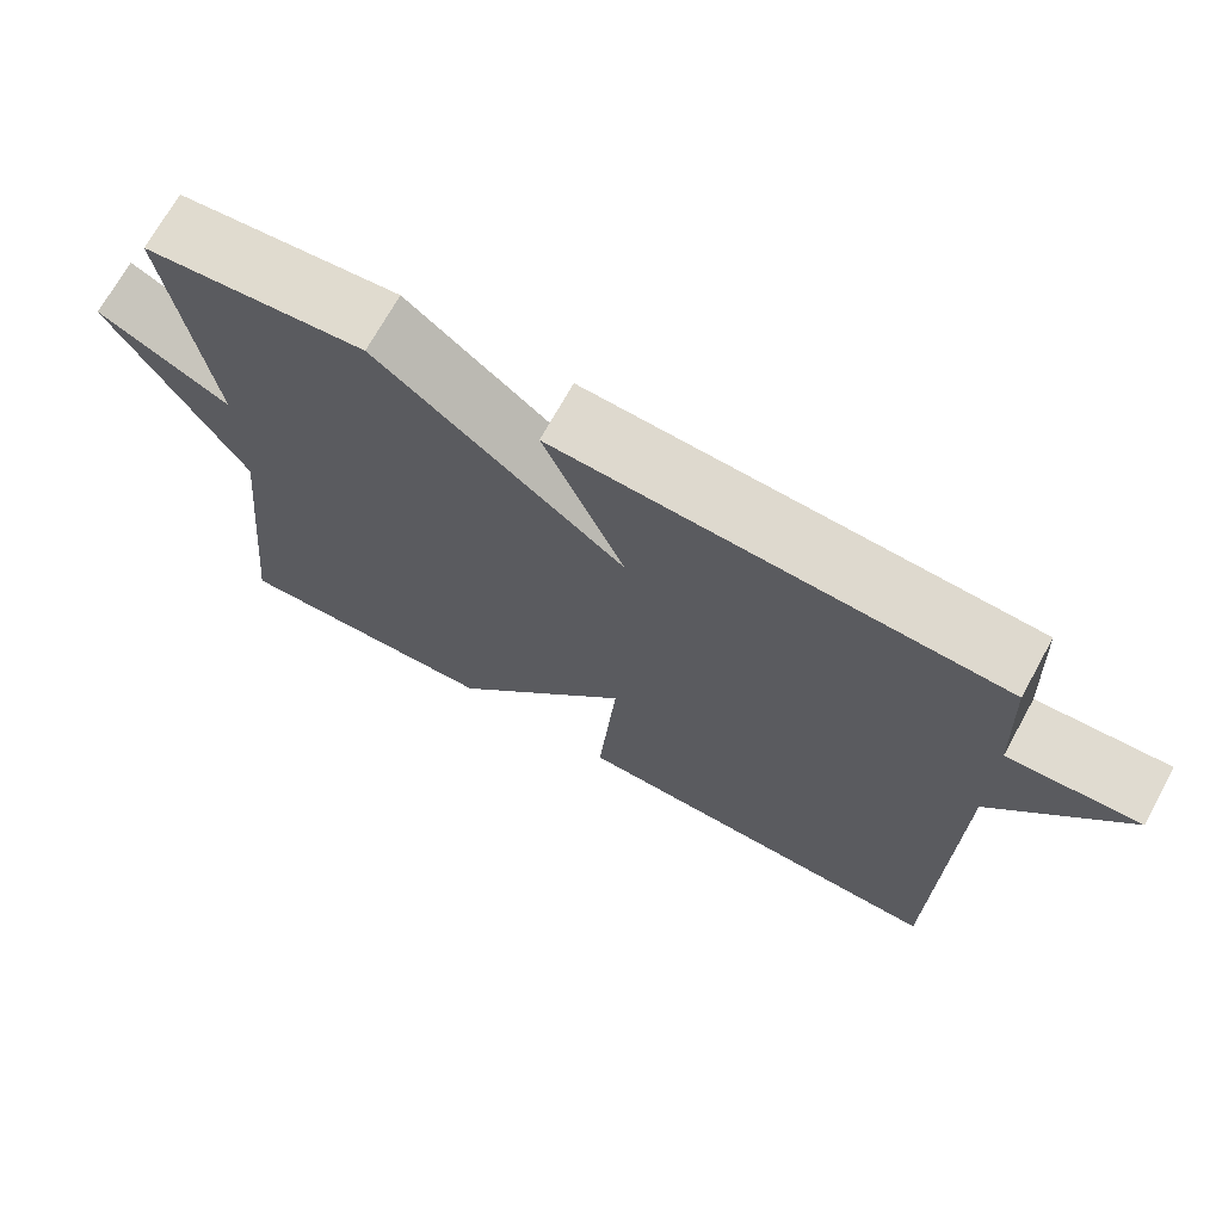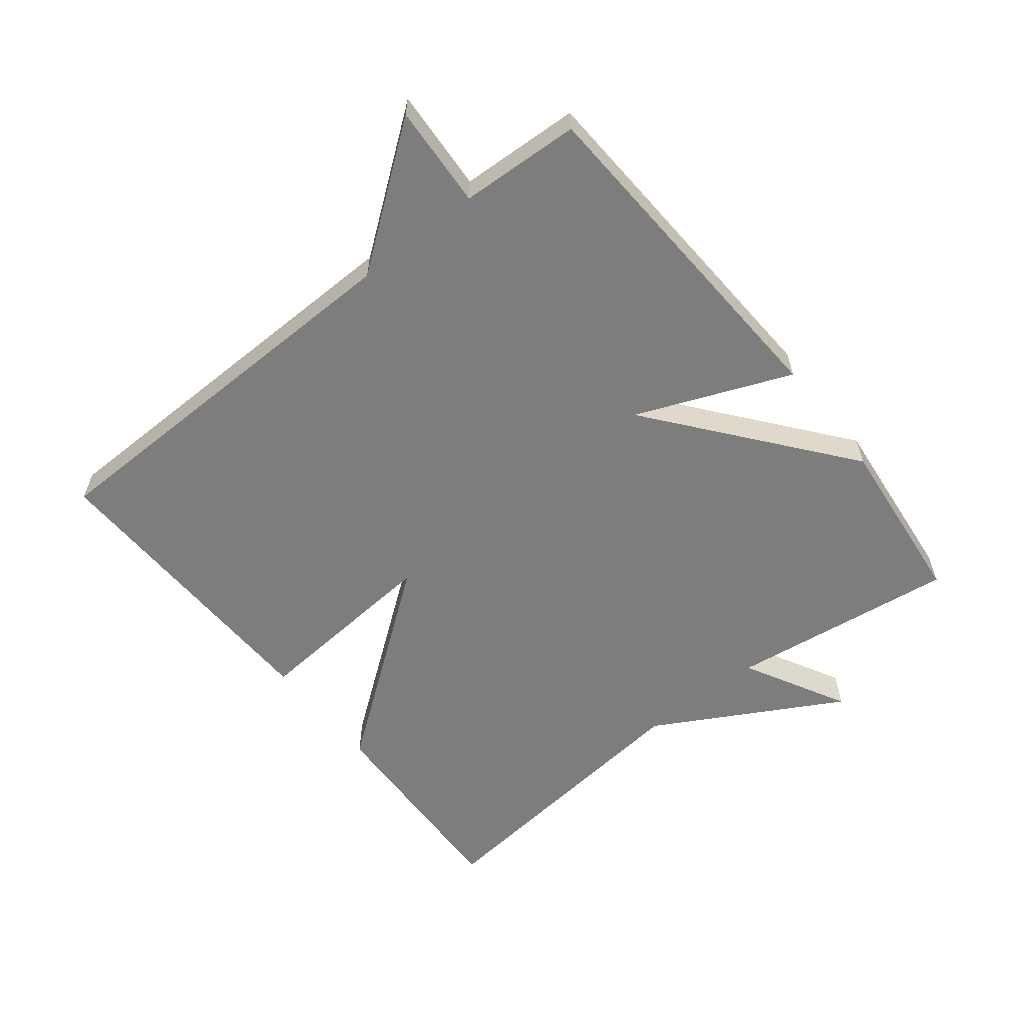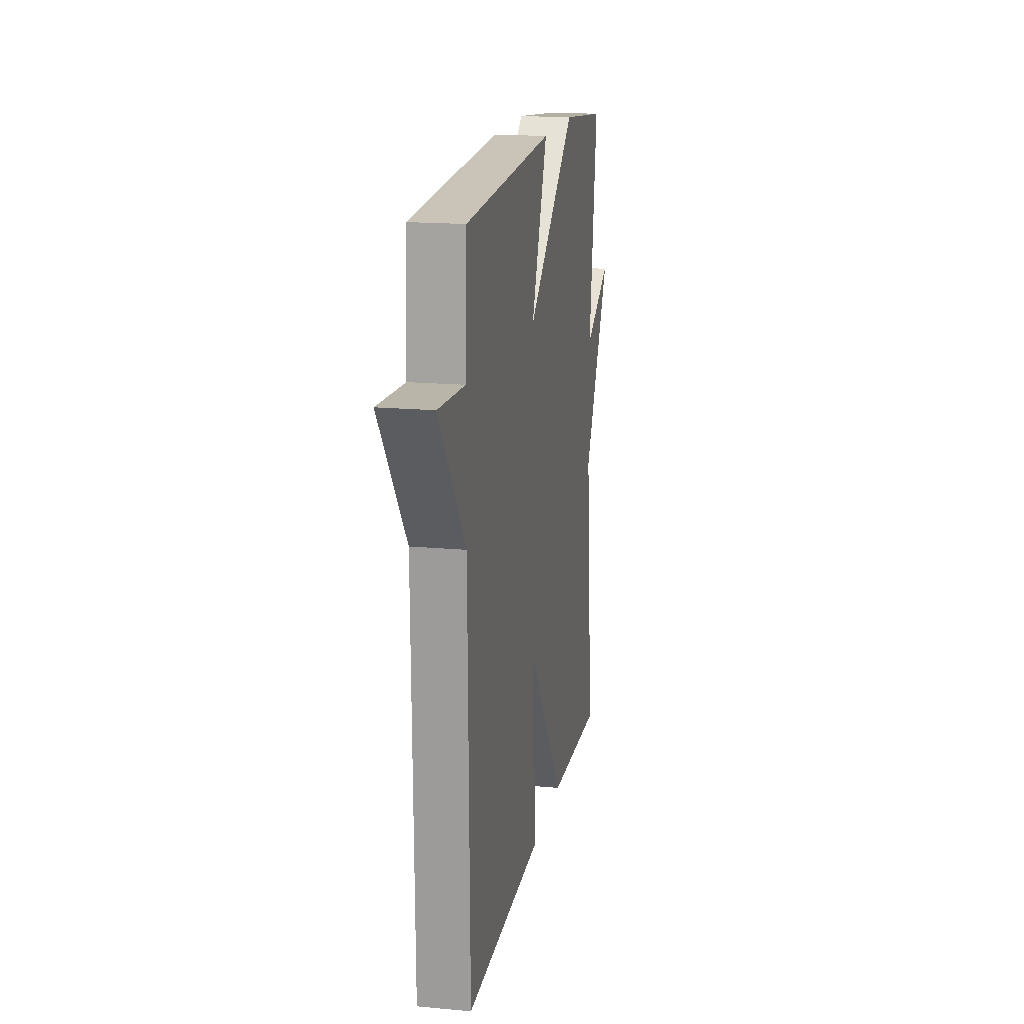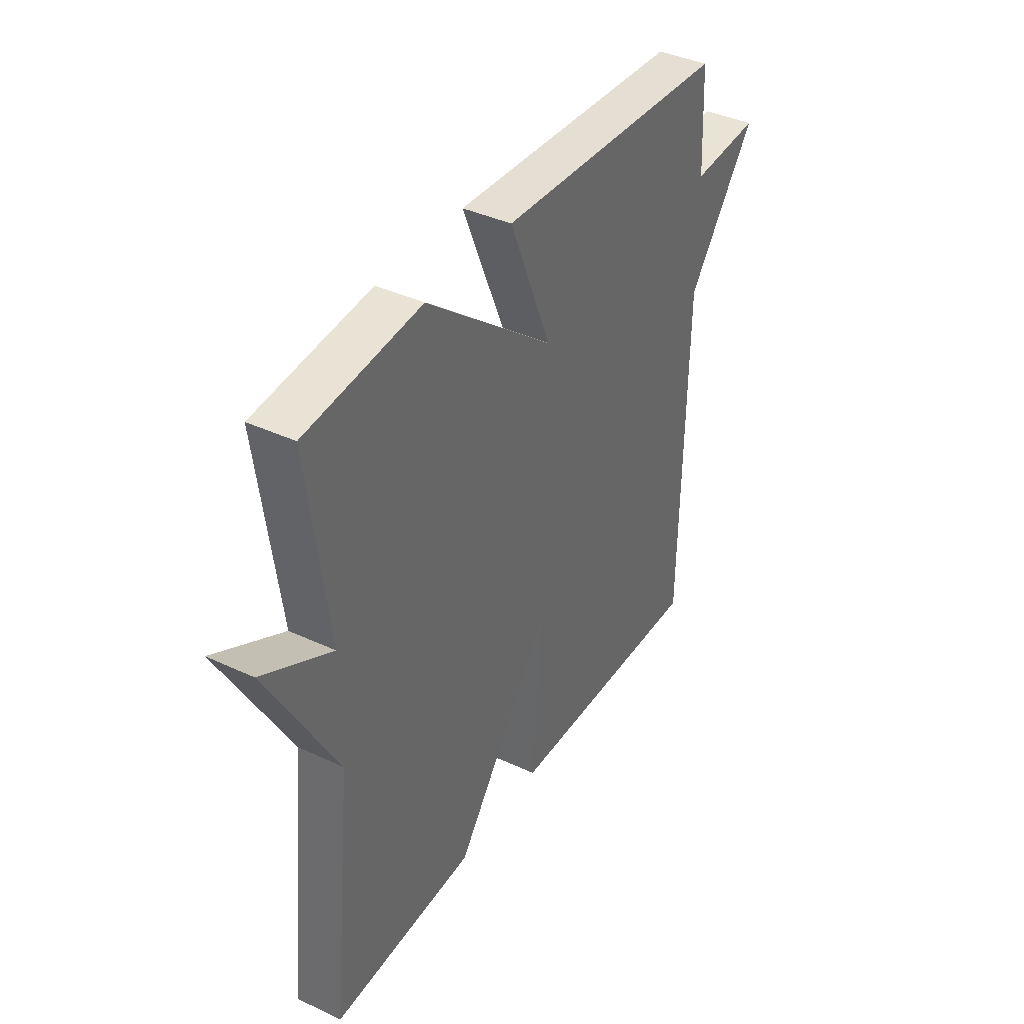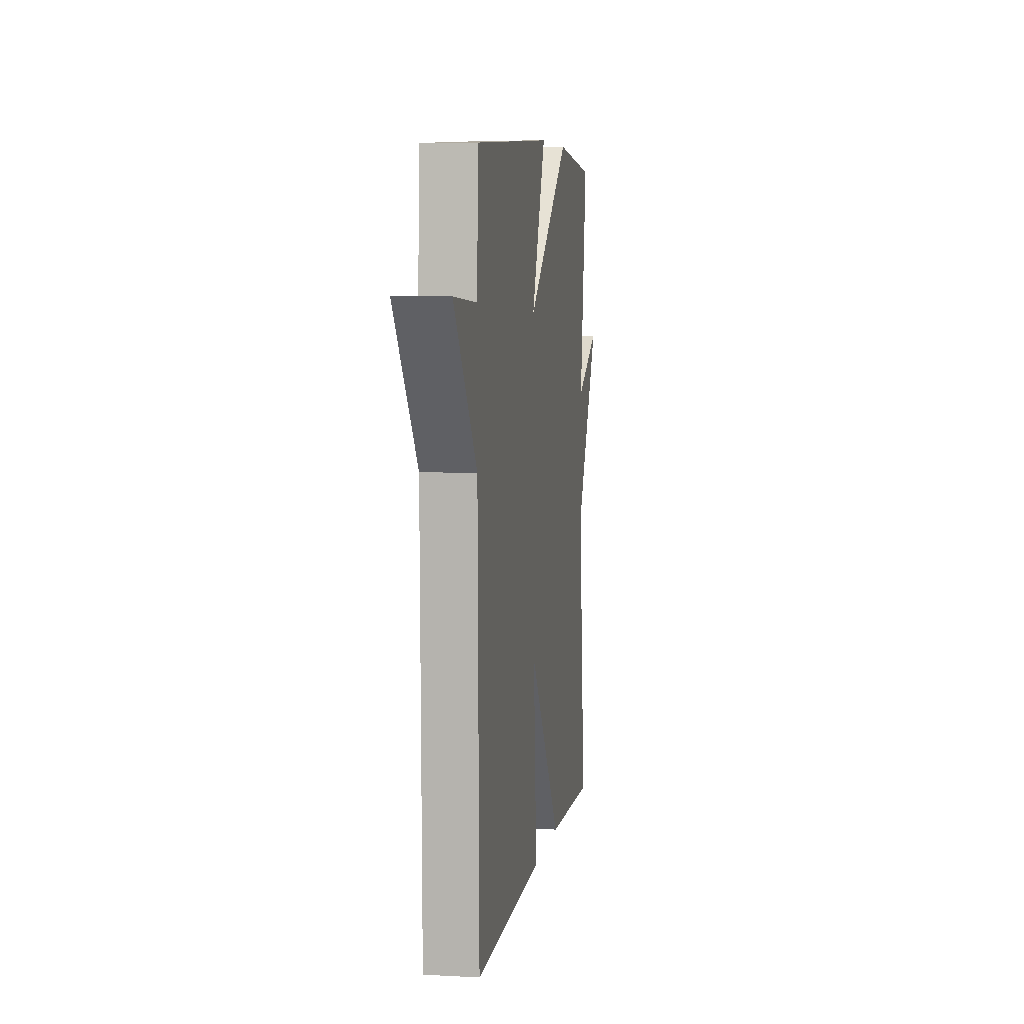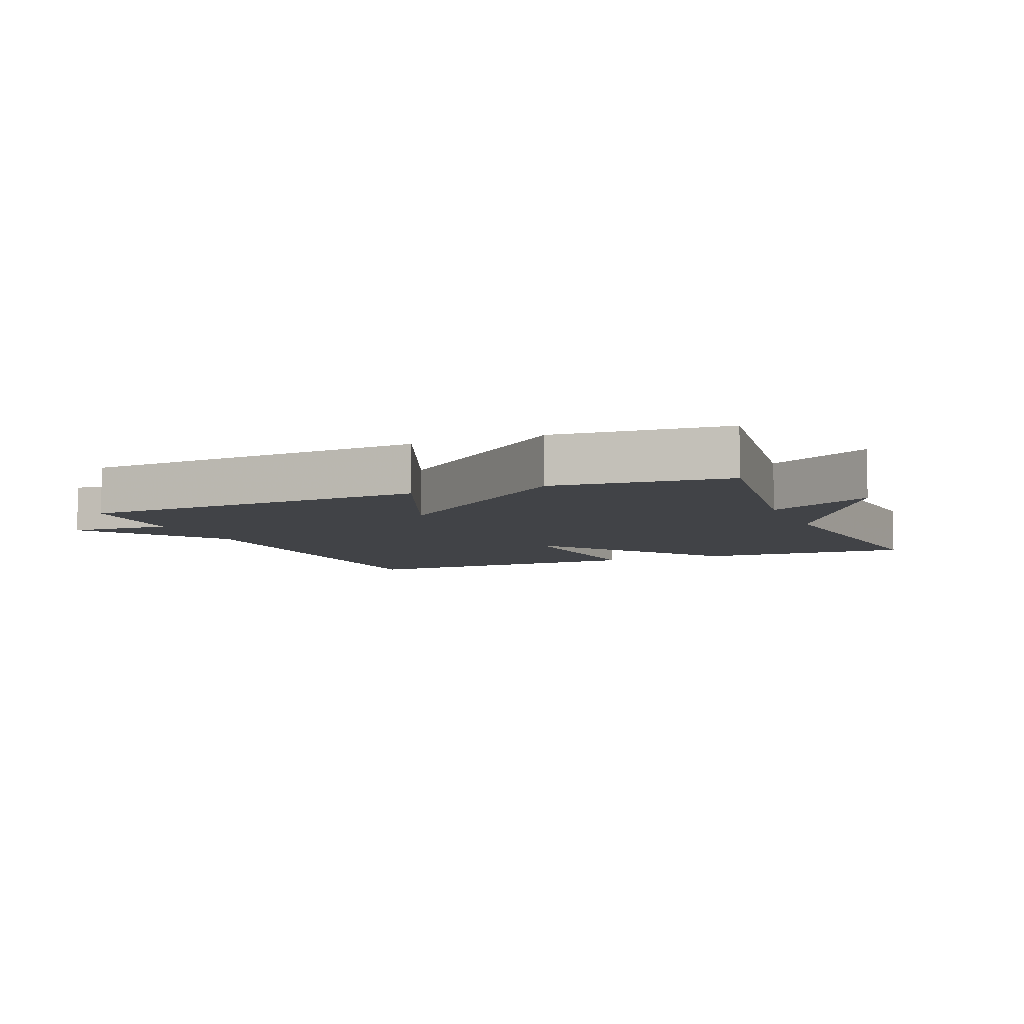
<metadata>
{"format":"obj","ext":"obj","renderer":"f3d","projection":"perspective","resolution":1024,"background":"white","views":[{"elev":70.7,"azim":-151.1,"up":"+Z"},{"elev":-59.2,"azim":-51.5,"up":"+Y"},{"elev":17.1,"azim":-79.5,"up":"+Z"},{"elev":39.2,"azim":120.3,"up":"+Z"},{"elev":6.5,"azim":-81.0,"up":"+Z"},{"elev":-7.0,"azim":22.6,"up":"+Y"}]}
</metadata>
<code>
v -0.5 0.07 0.5
v 0.034 0.07 0.528
v -0.063 0.07 0.291
v 0.234 0.07 0.528
v 0.5 0.07 0.5
v 0.453 0.07 0.151
v 0.612 0.07 0.236
v 0.453 0.07 -0.049
v 0.5 0.07 -0.5
v 0.17 0.07 -0.487
v -0.053 0.07 -0.189
v -0.03 0.07 -0.487
v -0.5 0.07 -0.5
v -0.509 0.07 0.115
v -0.667 0.07 0.325
v -0.509 0.07 0.315
v -0.5 0 0.5
v 0.034 0 0.528
v -0.063 0 0.291
v 0.234 0 0.528
v 0.5 0 0.5
v 0.453 0 0.151
v 0.612 0 0.236
v 0.453 0 -0.049
v 0.5 0 -0.5
v 0.17 0 -0.487
v -0.053 0 -0.189
v -0.03 0 -0.487
v -0.5 0 -0.5
v -0.509 0 0.115
v -0.667 0 0.325
v -0.509 0 0.315
f 14 15 16
f 14 16 1
f 13 14 1
f 12 13 1
f 11 12 1
f 10 11 1
f 9 10 1
f 8 9 1
f 6 7 8
f 3 4 5 6
f 3 6 8
f 1 2 3
f 1 3 8
f 32 31 30
f 17 32 30
f 17 30 29
f 17 29 28
f 17 28 27
f 17 27 26
f 17 26 25
f 17 25 24
f 24 23 22
f 22 21 20 19
f 24 22 19
f 19 18 17
f 24 19 17
f 1 17 18 2
f 2 18 19 3
f 3 19 20 4
f 4 20 21 5
f 5 21 22 6
f 6 22 23 7
f 7 23 24 8
f 8 24 25 9
f 9 25 26 10
f 10 26 27 11
f 11 27 28 12
f 12 28 29 13
f 13 29 30 14
f 14 30 31 15
f 15 31 32 16
f 16 32 17 1

</code>
